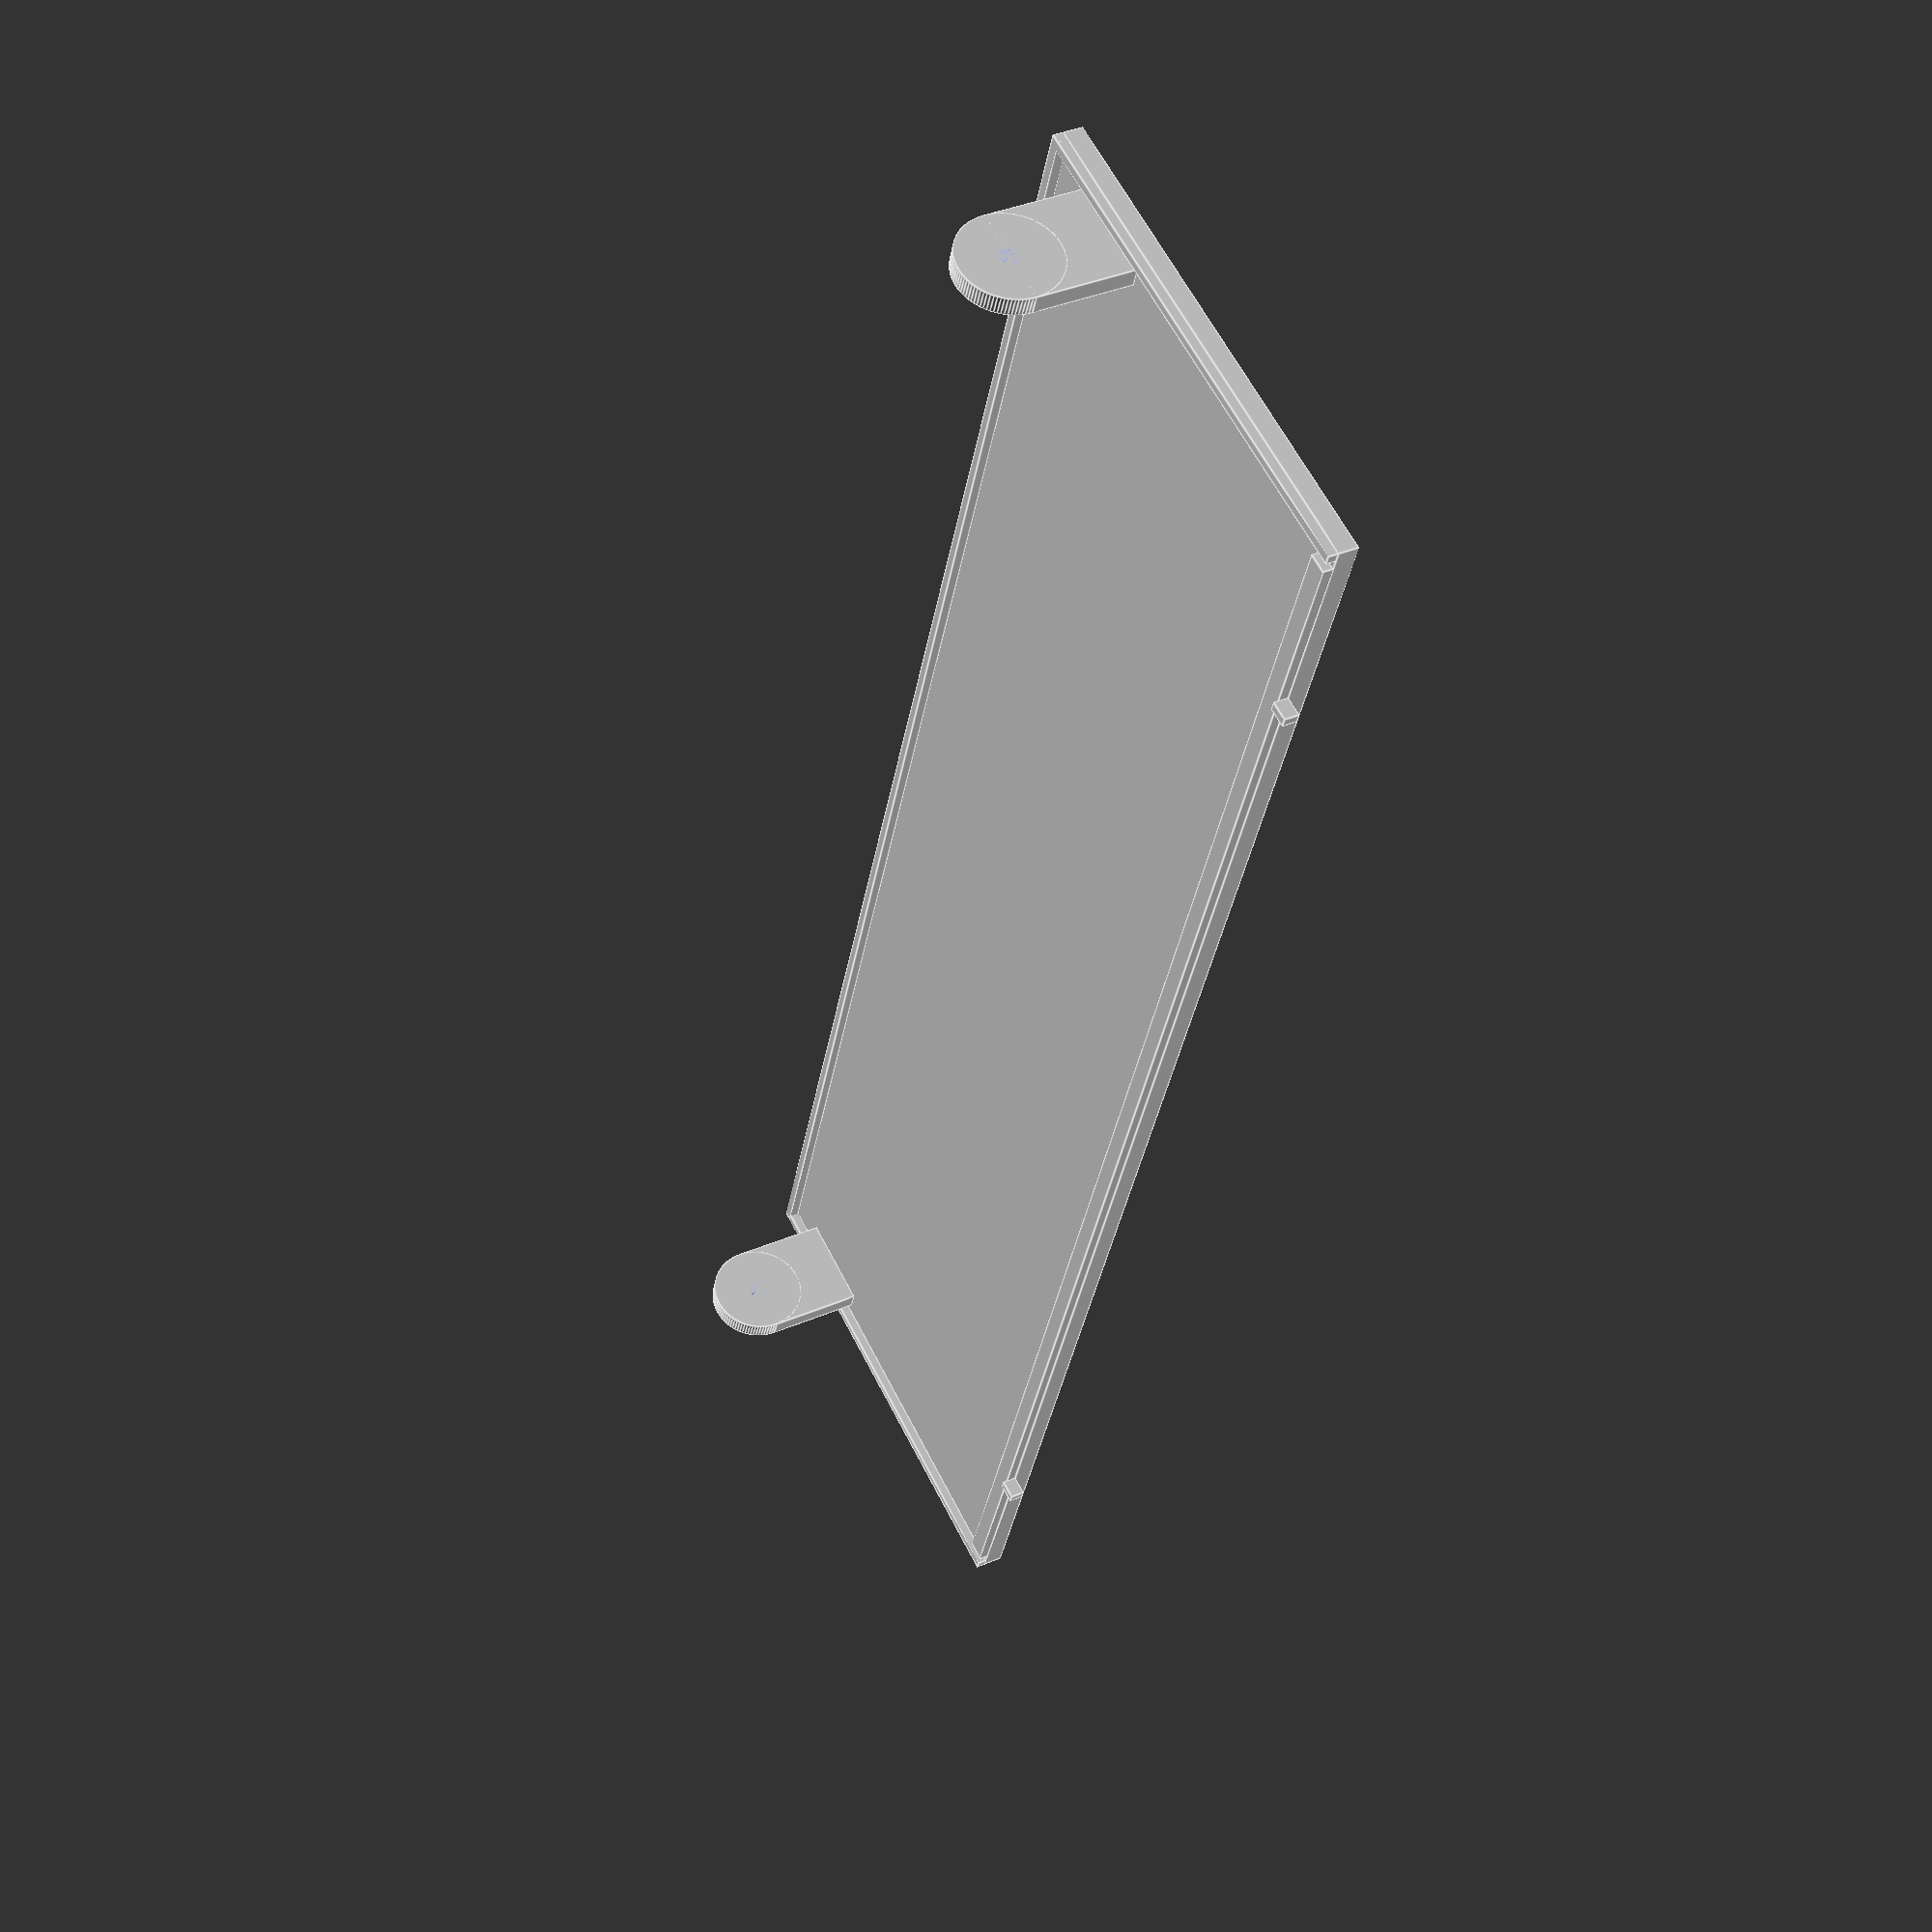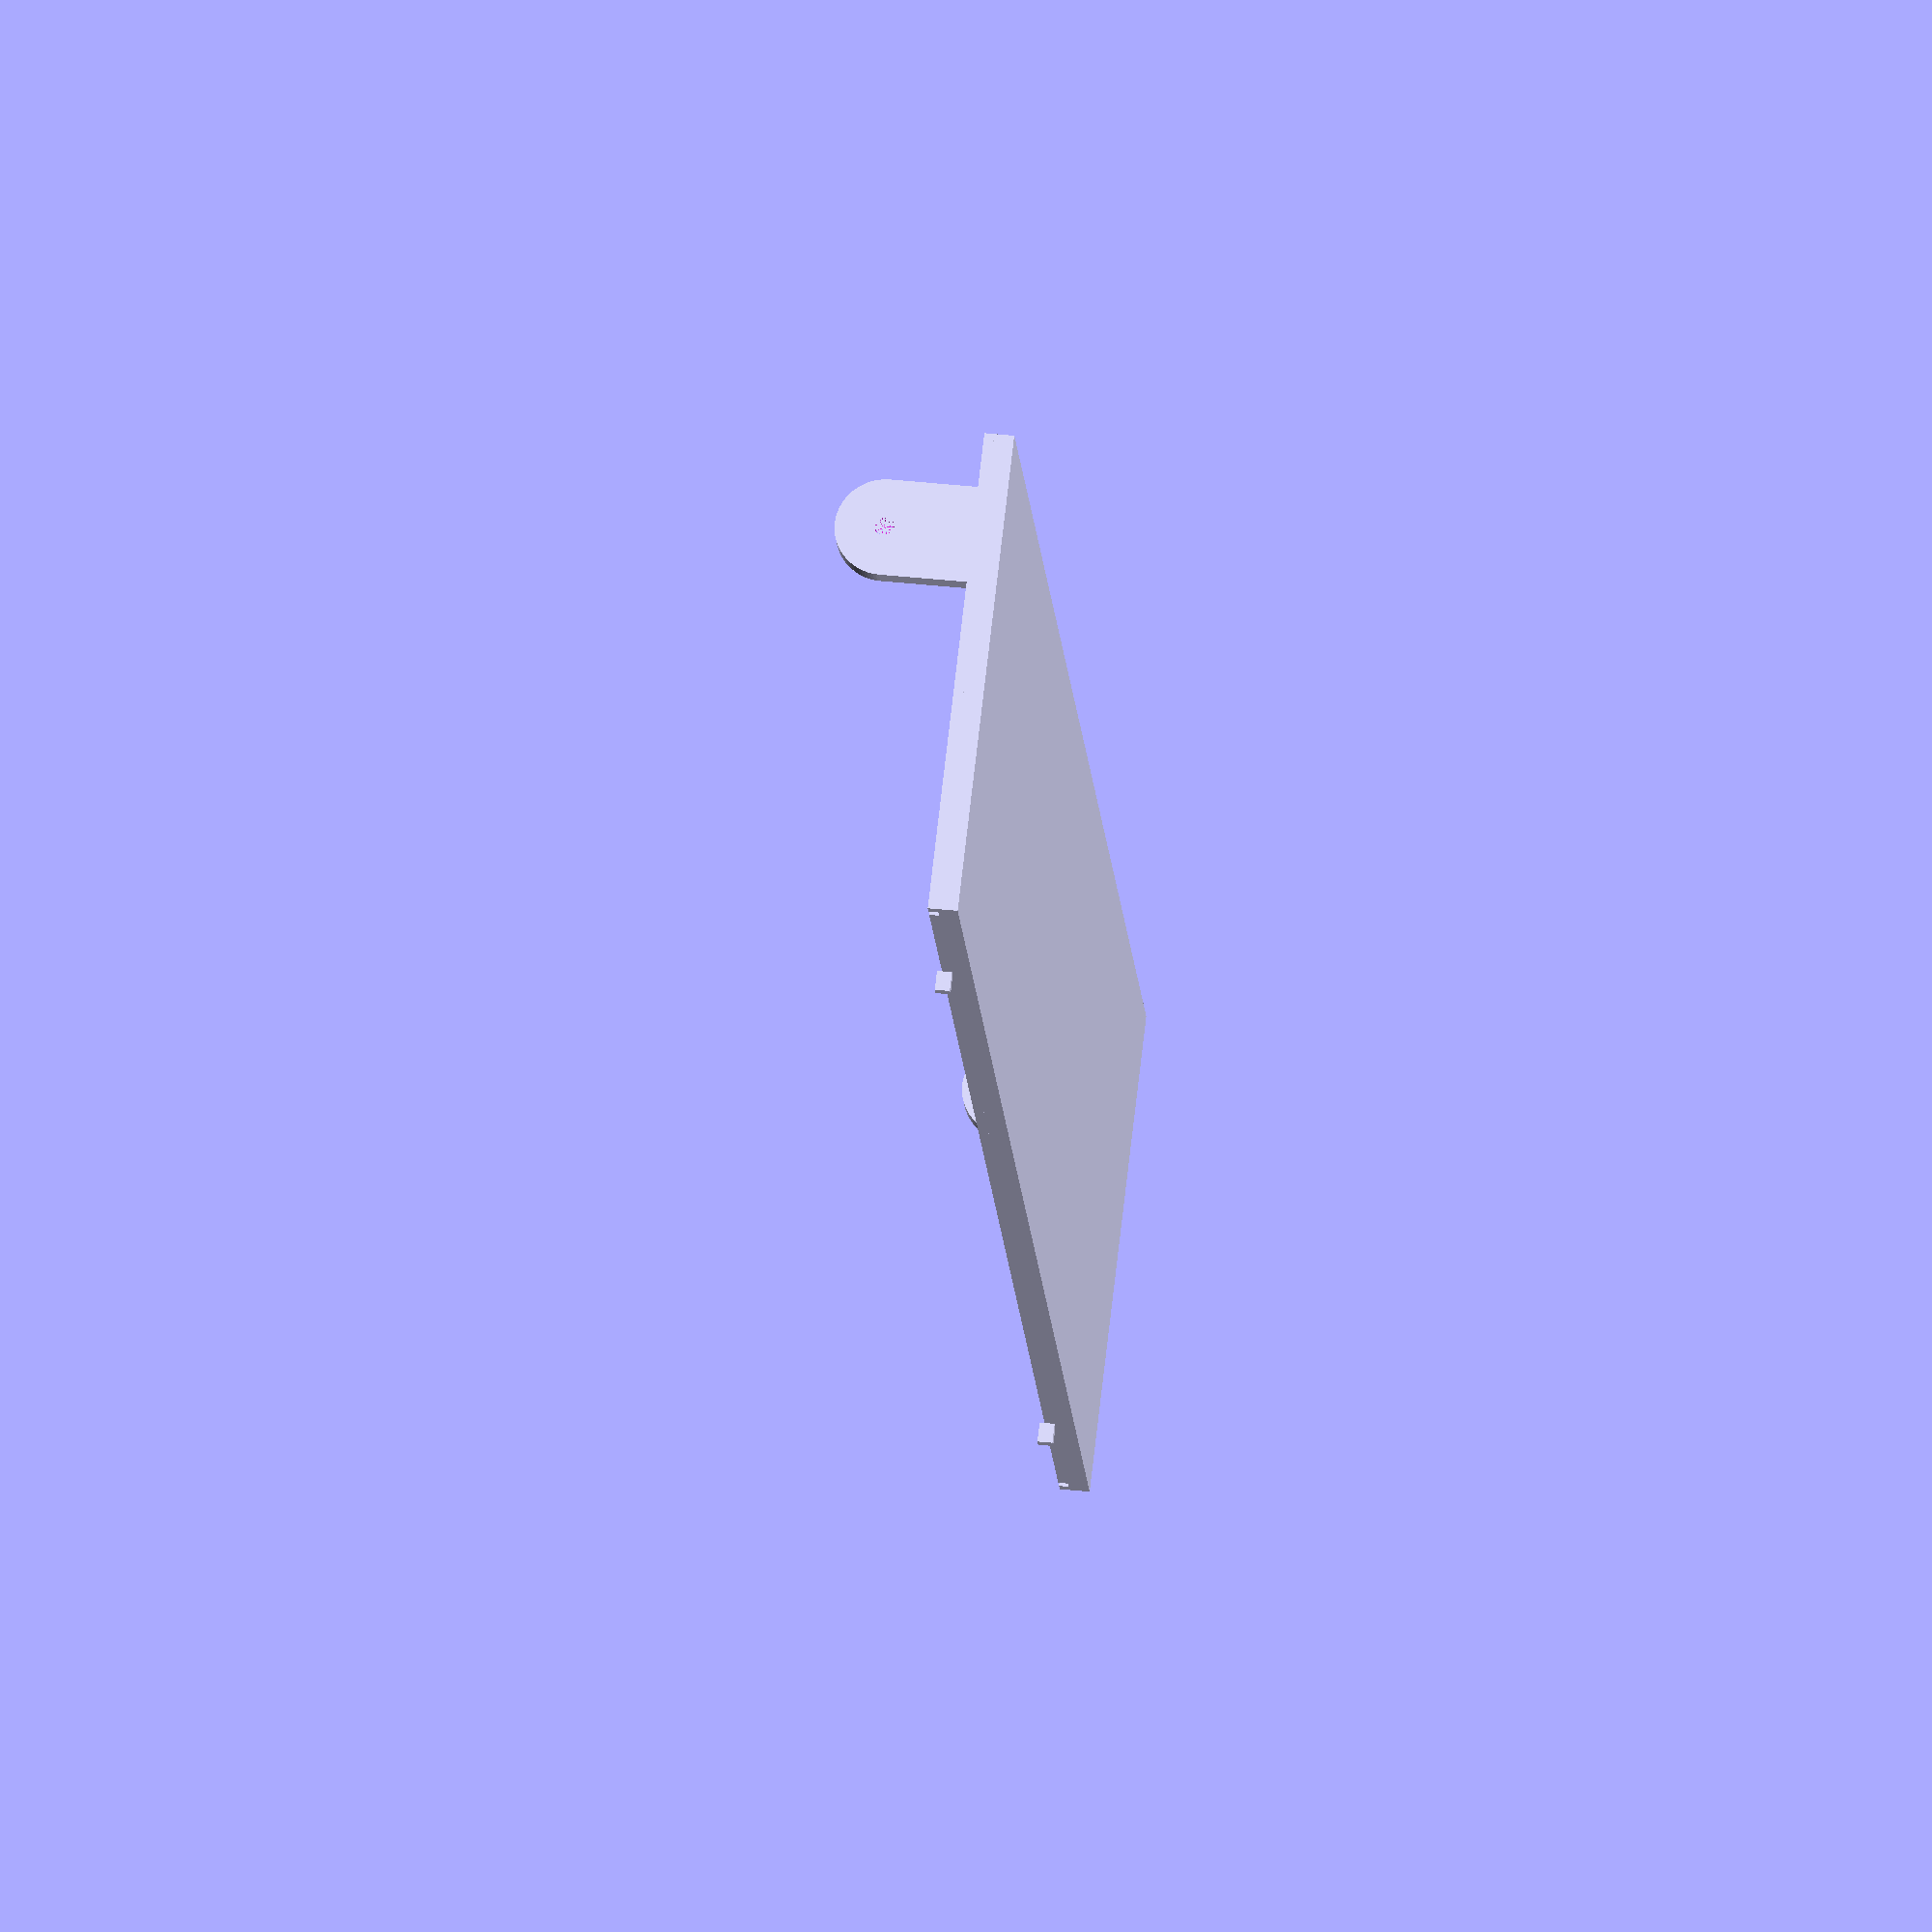
<openscad>
// ===========================================================================
//  Copyright (C) 2021   Walter Pirri
//
//  This library is free software; you can redistribute it and/or
//  modify it under the terms of the GNU Lesser General Public
//  License as published by the Free Software Foundation; either
//  version 2.1 of the License, or (at your option) any later version.
//
//  This library is distributed in the hope that it will be useful,
//  but WITHOUT ANY WARRANTY; without even the implied warranty of
//  MERCHANTABILITY or FITNESS FOR A PARTICULAR PURPOSE.  See the GNU
//  Lesser General Public License for more details.
//
//  You should have received a copy of the GNU Lesser General Public
//  License along with this library; if not, write to the Free Software
//  Foundation, Inc., 59 Temple Place, Suite 330, Boston, MA  02111-1307  USA
// ===========================================================================

// ===========================================================================
// Tapa superior de la caja para central de domotica
// HELP: https://en.wikibooks.org/wiki/OpenSCAD_User_Manual/Primitive_Solids
// ===========================================================================

inicial=[0,0,0];

// Medidas de la tapa
ancho=180;
alto_tapa_superior=100;
alto_tapa_inferior=50;
espesor_tapa=2;
pared_caja=2;

// Detalles de la tapa
ancho_borde=1;          // (pared/2) de caja
altura_borde=1.5;       // 1/2 mm menos que profundidad_calado en la caja
altura_protector=25;    // Pared de separacion que queda detrás de las borneras

// Altura sobre la pestaña donde va el orificio del tornillo de sujeccion
// Relacionado con pos_tornillo_h de la caja
pos_tornillo_h=10;

// Pestañas de sujeccion
espesor_guias=2;
largo_guias=15;
ancho_guias=10;

// Tapa lateral que oculta parcialmente la ventana de acceso a los puertos
// de la Raspberry Pi. Relacionados con ancho_ventana y 
// posicion_ventana de la caja
posicion_tapa_lateral=29;
ancho_tapa_lateral=40;
altura_tapa_lateral=18;

// Pocoion del angulo superios derecho del display
ancho_display=113.11;
alto_display=70;
// En la caja: x_display=(ancho/2) - (ancho_display/2);
//             y_display=pared+5;
x_display=0 + (ancho/2) - (ancho_display/2);
y_display=5 + pared_caja + 5;

// trabas entre las tapas
posicion_trabas=20;
ancho_trabas_tapa_superior=3;
ancho_trabas_tapa_inferior=1;
largo_trabas_tapa_inferior=2;


module bordes(xyz, b, h, hb1, hb2, hb3, hb4)
{
    translate(xyz) cube([b, ancho_borde, hb1], false);
    translate(xyz) cube([ancho_borde, h, hb2], false);
    translate(xyz + [b-ancho_borde,0,0]) cube([ancho_borde, h, hb3], false);
    
    translate(xyz + [espesor_tapa,h-espesor_tapa,0]) cube([b - (2*espesor_tapa), espesor_tapa, hb4], false);
}

module oreja(xyz)
{
    difference()
    {
        union()
        {
            // Pestañas
            translate(xyz) cube([espesor_guias, ancho_guias, largo_guias - (ancho_guias/2)], false);
            translate(xyz + [0,(ancho_guias/2),largo_guias - (ancho_guias/2)])
                rotate(a=[0,90,0])
                cylinder(espesor_guias, r = (ancho_guias/2), $fn = 100);
        }
        // Agujeros
        translate(xyz + [0,(ancho_guias/2),pos_tornillo_h])
            rotate(a=[0,90,0])
            cylinder(espesor_guias, r = 1, $fn = 100);
    }

}


module frente_tapa_superior(xyz)
{
    translate(xyz) cube([ancho, alto_tapa_superior, espesor_tapa], false);

    bordes(xyz + [0,0,espesor_tapa], ancho, alto_tapa_superior, ancho_borde, ancho_borde, ancho_borde, altura_protector);

    oreja(xyz + [espesor_tapa,12,espesor_tapa]);
    oreja(xyz + [espesor_tapa,72,espesor_tapa]);
    oreja(xyz + [ancho - (espesor_tapa + espesor_guias),12,espesor_tapa]);
    oreja(xyz + [ancho - (espesor_tapa + espesor_guias),72,espesor_tapa]);

    translate(xyz + [0,posicion_tapa_lateral,espesor_tapa])
		cube([espesor_tapa, ancho_tapa_lateral, altura_tapa_lateral], false);
}

module ventana_display(xyz)
{
    translate(xyz + [x_display, y_display, 0.5]) cube([ancho_display, alto_display, espesor_tapa], false);
}

module trabas_tapa_superior(xyz)
{
	translate(xyz + [posicion_trabas-(ancho_trabas_tapa_superior/2),(alto_tapa_superior-espesor_guias),espesor_tapa])
		cube([ancho_trabas_tapa_superior, espesor_guias, 5]); 
	translate(xyz + [ancho-posicion_trabas-(ancho_trabas_tapa_superior/2),(alto_tapa_superior-espesor_guias),espesor_tapa])
		cube([ancho_trabas_tapa_superior, espesor_guias, 5]); 
}


module frente_tapa_inferior(xyz)
{
    translate(xyz) cube([ancho, alto_tapa_inferior, espesor_tapa], false);

    bordes(xyz + [0,0,espesor_tapa], ancho, alto_tapa_inferior, ancho_borde, ancho_borde, ancho_borde, ancho_borde);

    oreja(xyz + [espesor_tapa,5,espesor_tapa]);
    oreja(xyz + [ancho - (espesor_tapa + espesor_guias),5,espesor_tapa]);
}

module trabas_tapa_inferior(xyz)
{
	translate(xyz + [posicion_trabas-(ancho_trabas_tapa_inferior/2),alto_tapa_inferior,espesor_tapa])
		cube([ancho_trabas_tapa_inferior, largo_trabas_tapa_inferior, altura_borde]); 
	translate(xyz + [ancho-posicion_trabas-(ancho_trabas_tapa_inferior/2),alto_tapa_inferior,espesor_tapa])
		cube([ancho_trabas_tapa_inferior, largo_trabas_tapa_inferior, altura_borde]); 
}



module TapaSuperior()
{
	difference()
	{
		frente_tapa_superior(inicial);
		ventana_display(inicial);
		trabas_tapa_superior(inicial);
	}
}

module TapaInferior()
{
	frente_tapa_inferior(inicial);
	trabas_tapa_inferior(inicial);

}

//
// Construcción
//

//TapaSuperior();

TapaInferior();
</openscad>
<views>
elev=142.2 azim=289.6 roll=118.3 proj=p view=edges
elev=141.4 azim=302.9 roll=82.3 proj=o view=solid
</views>
